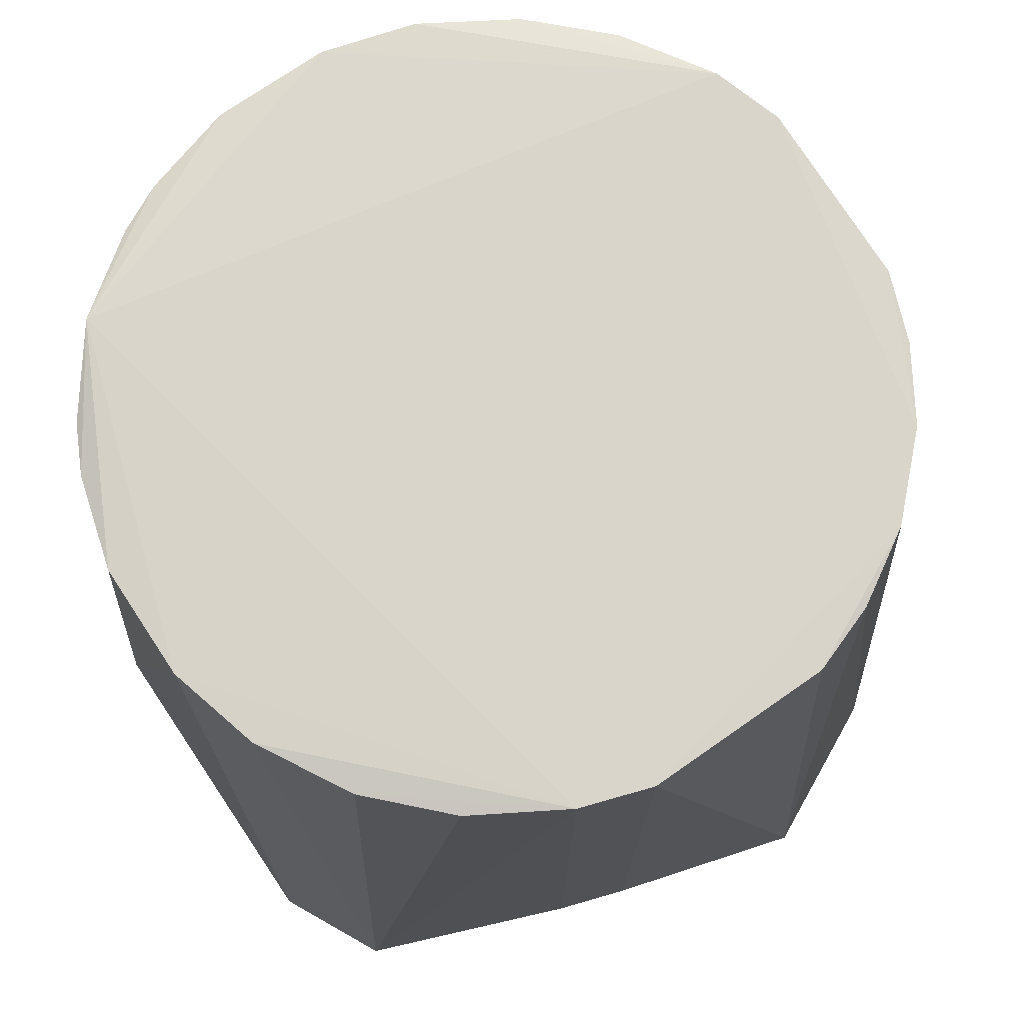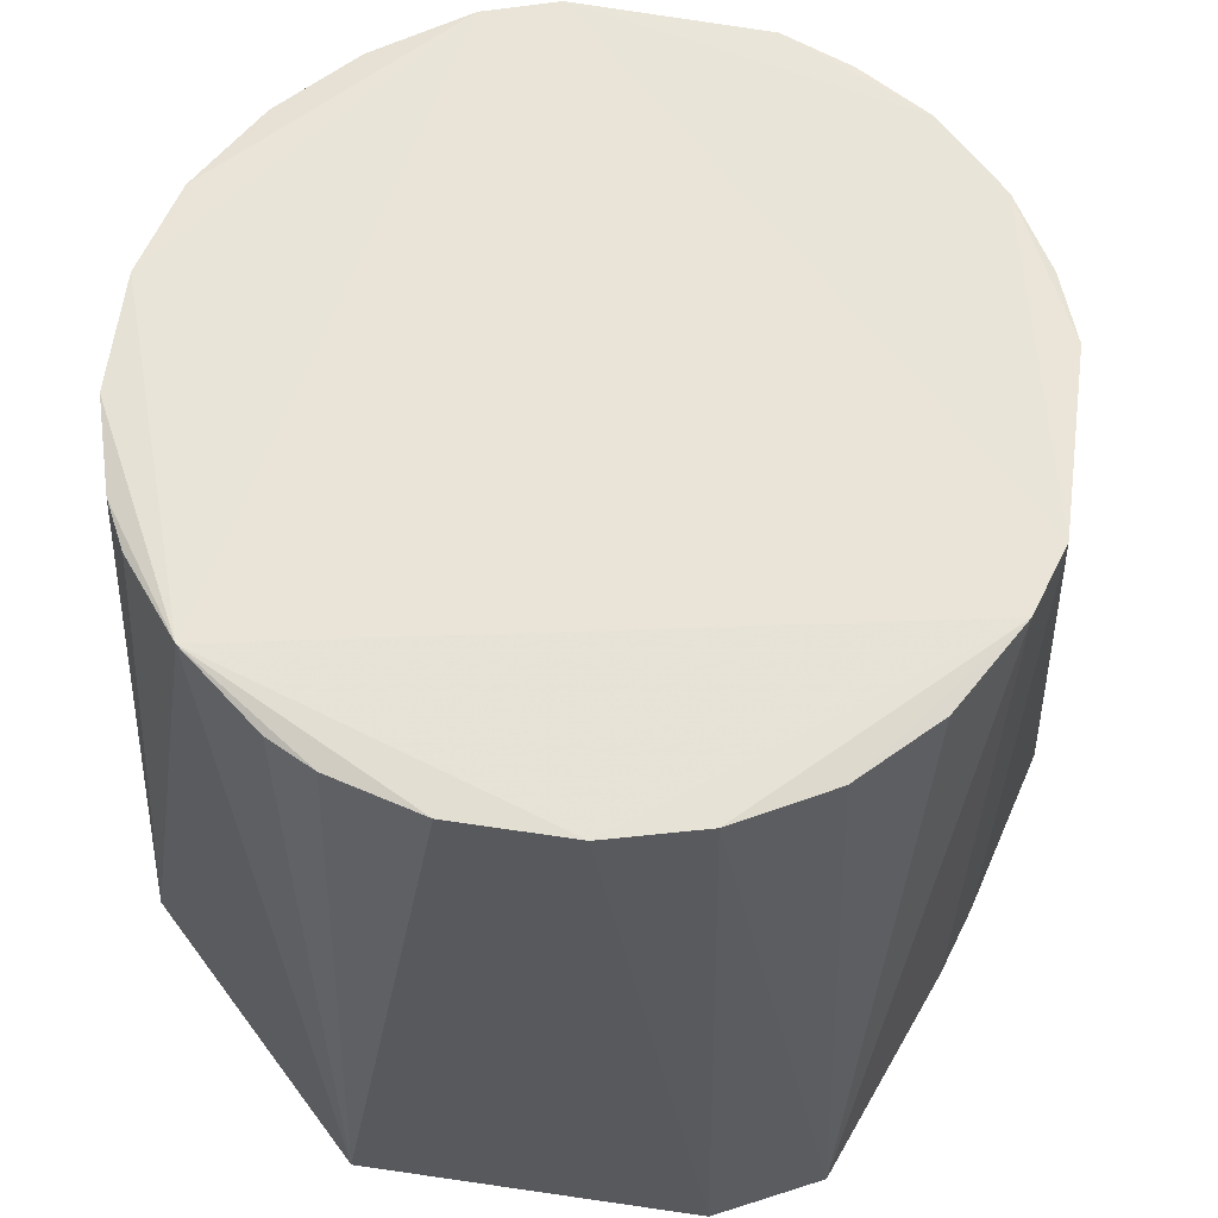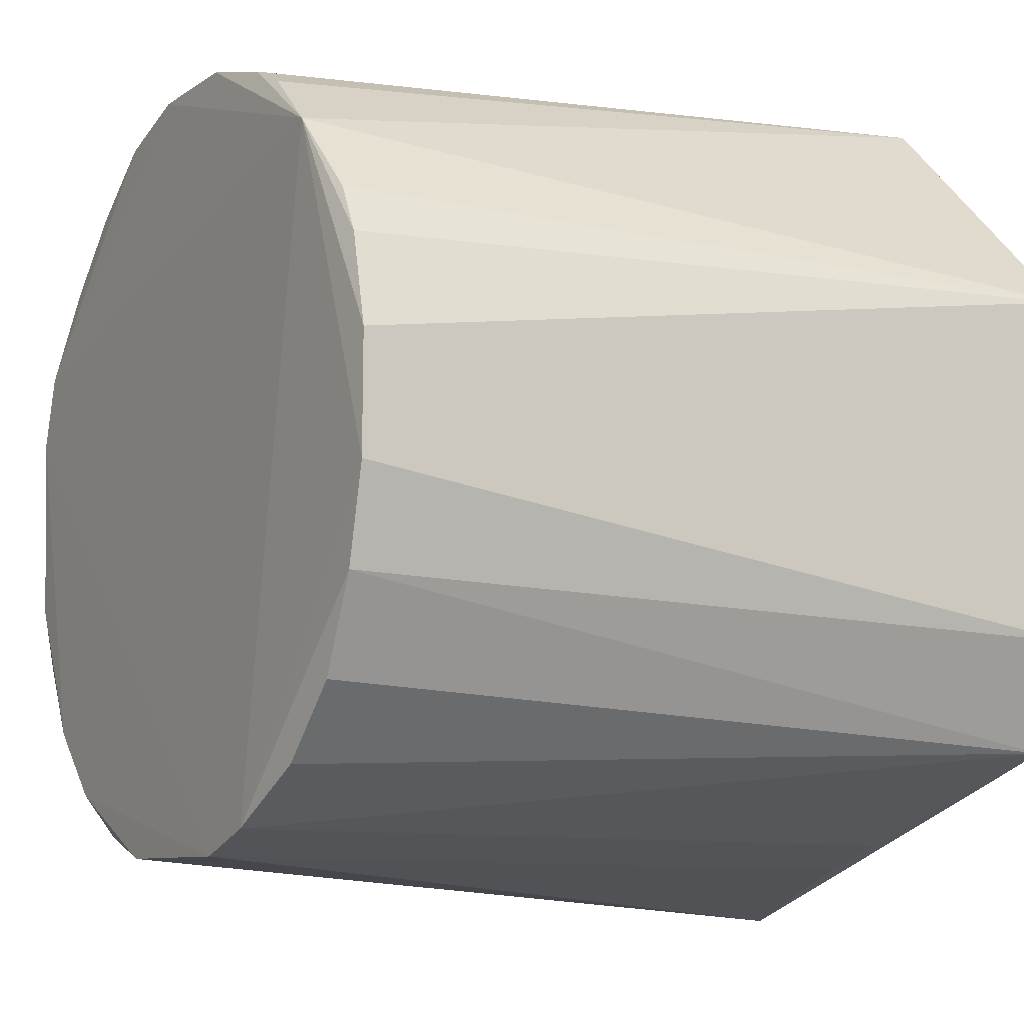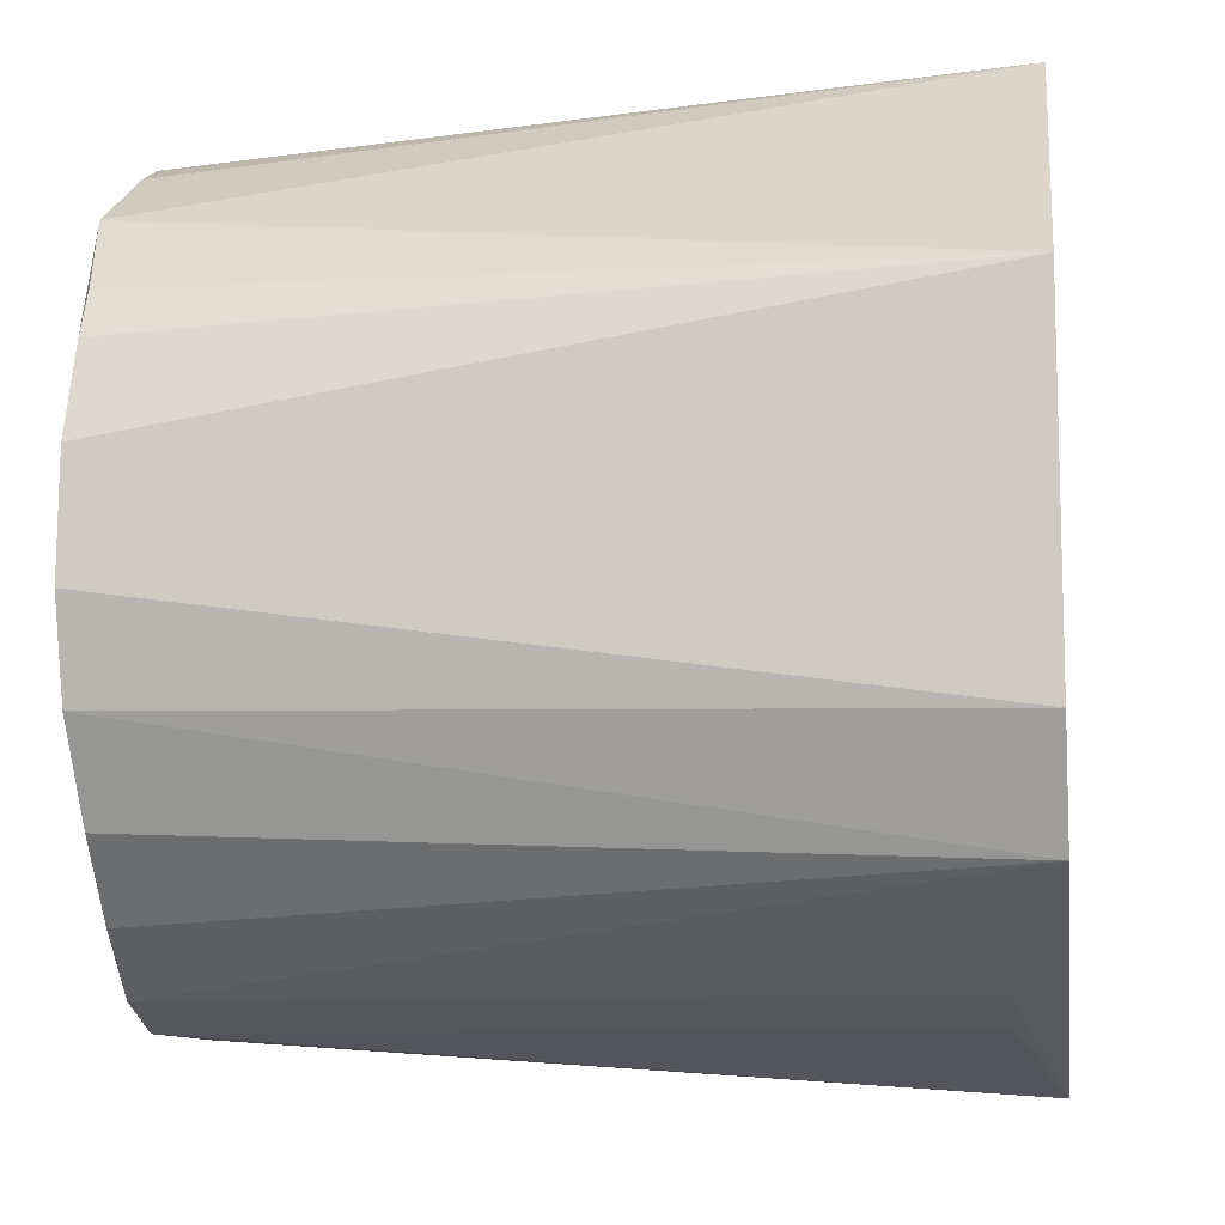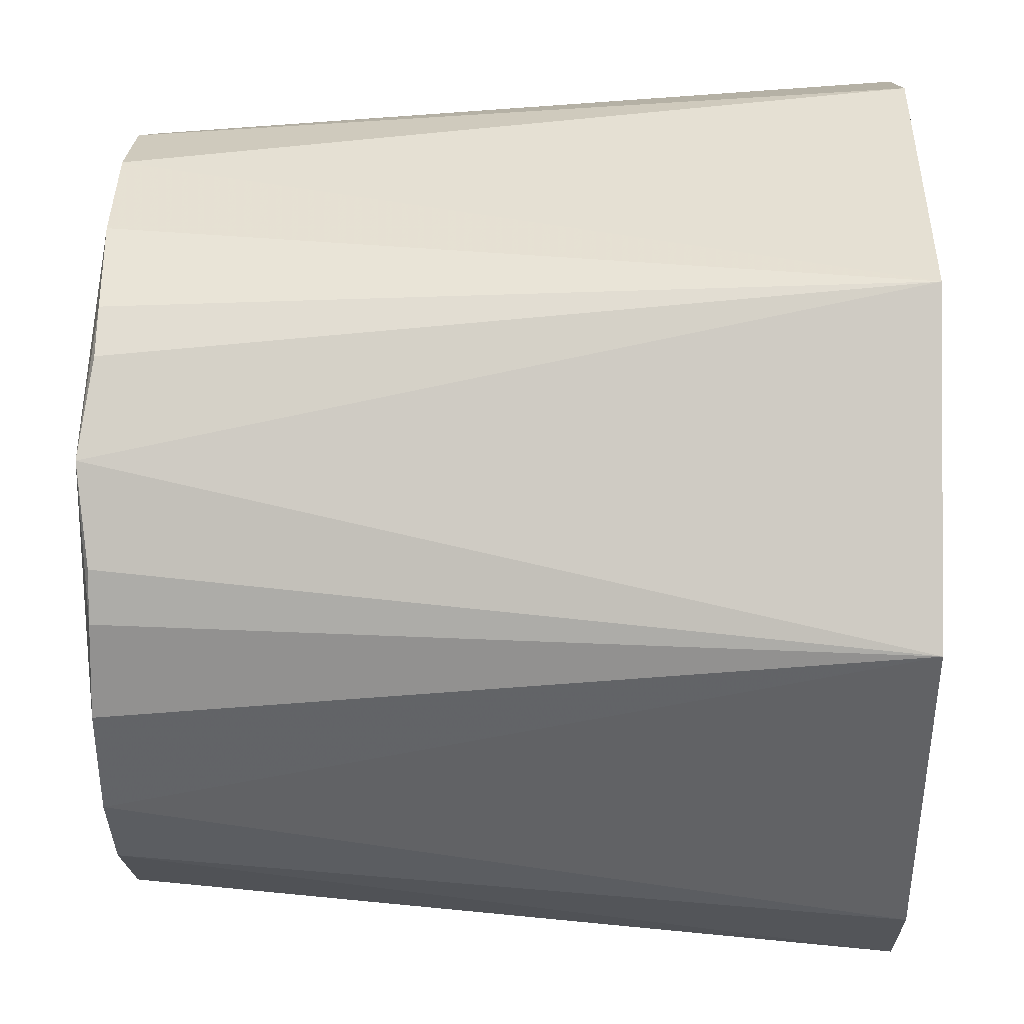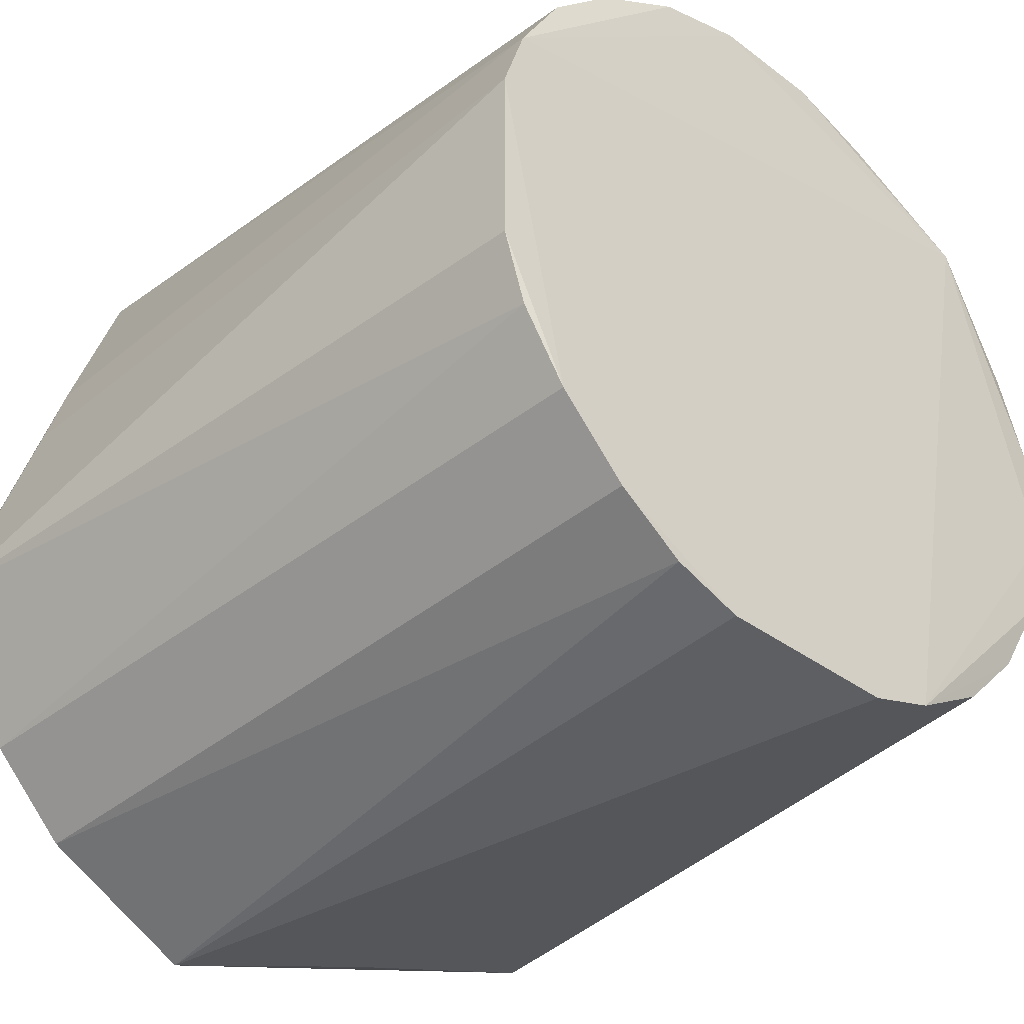
<metadata>
{"format":"obj","ext":"obj","renderer":"f3d","projection":"perspective","resolution":1024,"background":"white","views":[{"elev":74.3,"azim":-123.9,"up":"+Z"},{"elev":61.5,"azim":-171.5,"up":"+Z"},{"elev":-9.7,"azim":59.6,"up":"+Y"},{"elev":-10.6,"azim":97.7,"up":"+Y"},{"elev":39.1,"azim":91.1,"up":"+Y"},{"elev":-37.1,"azim":-43.5,"up":"+Y"}]}
</metadata>
<code>
v 0.00234 0.3588 -0.6915
v -0.01661 0.3396 -0.721
v 0.006705 0.3598 -0.721
v -0.00919 0.3321 -0.6915
v -0.01352 0.3375 -0.6916
v 0.01583 0.3375 -0.721
v 0.01583 0.3507 -0.721
v -0.005657 0.3579 -0.6915
v -0.01052 0.3578 -0.721
v -0.01052 0.3304 -0.721
v 0.00594 0.3302 -0.6914
v 0.00594 0.3302 -0.7192
v 0.01292 0.3516 -0.6916
v -0.006481 0.3305 -0.6916
v -0.01357 0.3335 -0.721
v 0.0138 0.3335 -0.721
v -0.01173 0.3533 -0.6917
v -0.01464 0.3472 -0.6914
v -0.01464 0.3472 -0.7191
v 0.01194 0.3349 -0.6917
v -0.004443 0.3274 -0.721
v -0.009074 0.3559 -0.6917
v 0.009335 0.3323 -0.6917
v 0.00762 0.3569 -0.6916
v 0.0138 0.3499 -0.6916
v 0.003245 0.3294 -0.6914
v 0.003245 0.3294 -0.7191
v 0.01485 0.3419 -0.6915
v -0.00647 0.3598 -0.721
v -0.01449 0.3401 -0.6916
v 0.01481 0.3463 -0.6915
v 0.01389 0.3383 -0.6915
v -0.00211 0.3588 -0.6915
v -0.003866 0.3295 -0.6916
v -0.01377 0.3499 -0.7192
v -0.01377 0.3499 -0.6914
v 0.005857 0.3578 -0.6916
v -0.01185 0.3348 -0.6915
v 0.01061 0.3546 -0.6912
f 2 18 19
f 1 37 3
f 21 3 6
f 6 3 7
f 3 21 2
f 3 2 29
f 21 6 16
f 6 32 16
f 2 35 9
f 29 2 9
f 2 21 15
f 37 1 39
f 7 3 39
f 18 26 39
f 13 7 39
f 38 18 30
f 18 2 30
f 1 3 33
f 3 29 33
f 39 1 33
f 15 21 10
f 21 14 10
f 21 16 12
f 35 18 36
f 9 35 36
f 18 39 36
f 39 33 36
f 21 26 34
f 14 21 34
f 32 6 28
f 6 7 28
f 7 31 28
f 31 39 28
f 28 39 11
f 39 26 11
f 16 23 11
f 26 12 11
f 12 16 11
f 32 28 11
f 9 22 8
f 29 9 8
f 33 29 8
f 22 36 8
f 36 33 8
f 16 32 20
f 23 16 20
f 32 11 20
f 11 23 20
f 22 9 17
f 9 36 17
f 36 22 17
f 15 38 5
f 2 15 5
f 38 30 5
f 30 2 5
f 26 18 4
f 18 38 4
f 38 15 4
f 15 10 4
f 10 14 4
f 34 26 4
f 14 34 4
f 7 13 25
f 31 7 25
f 13 39 25
f 39 31 25
f 3 37 24
f 37 39 24
f 39 3 24
f 26 21 27
f 21 12 27
f 12 26 27
f 35 2 19
f 18 35 19

</code>
